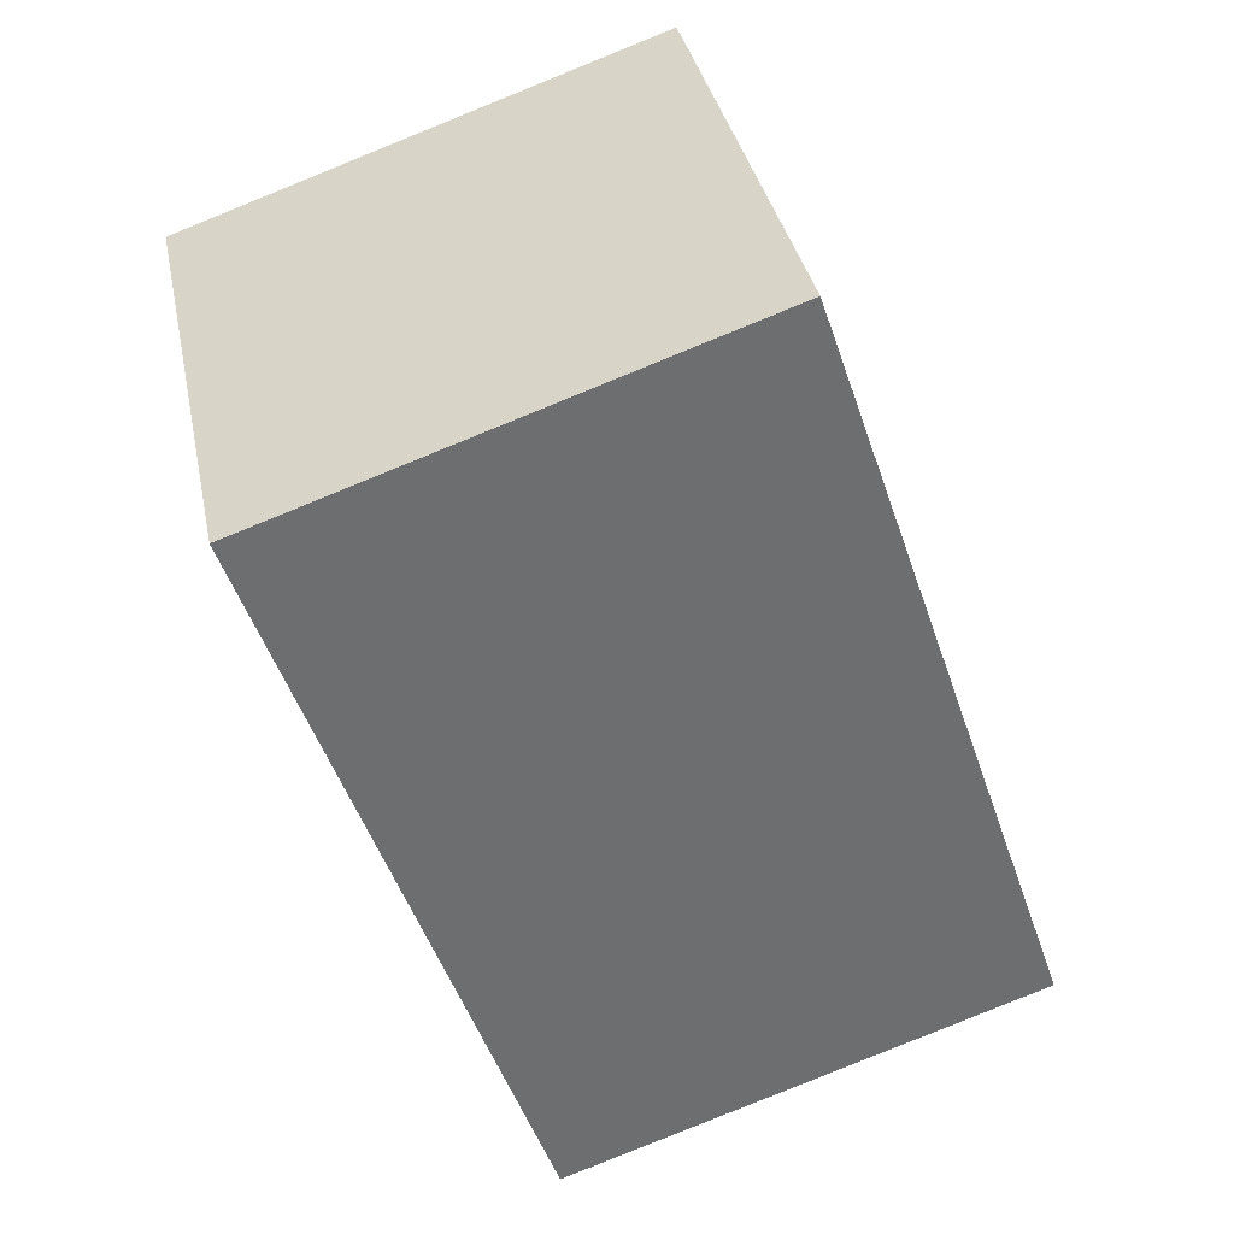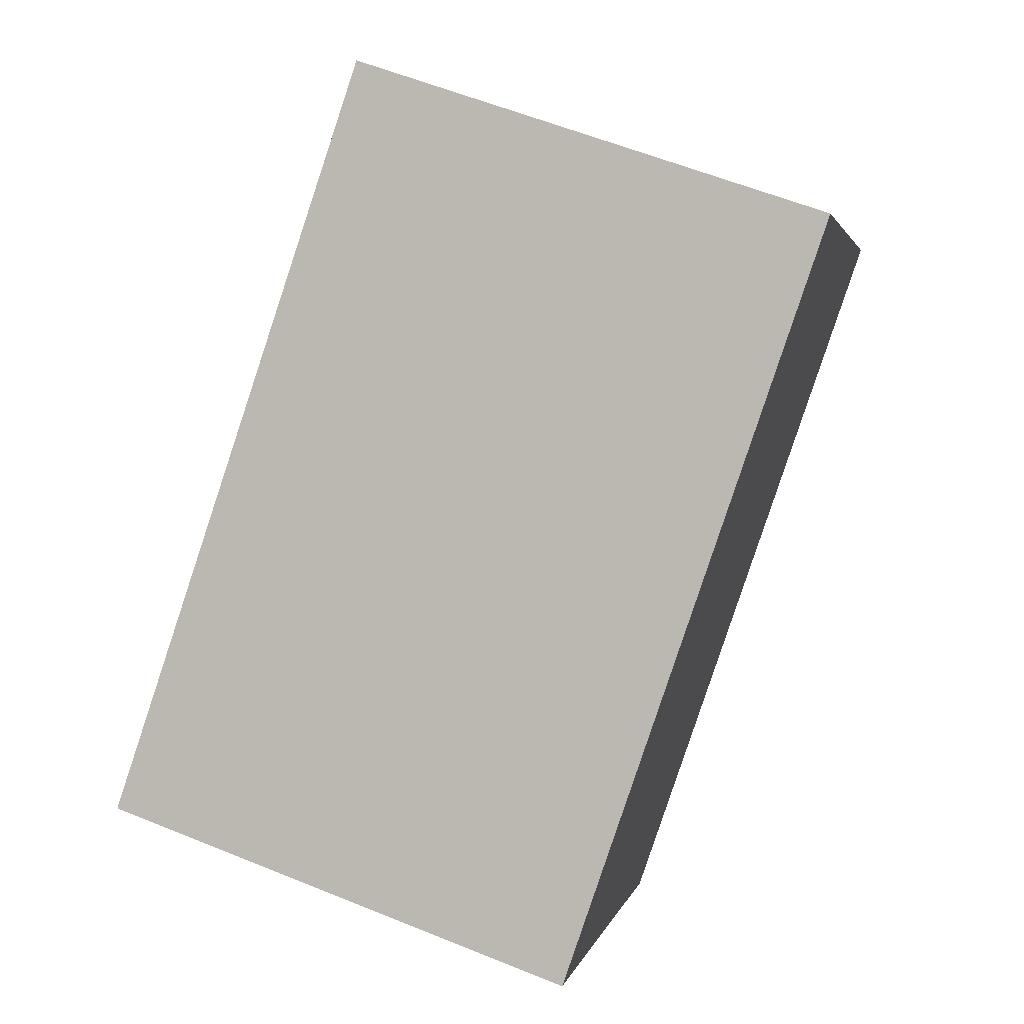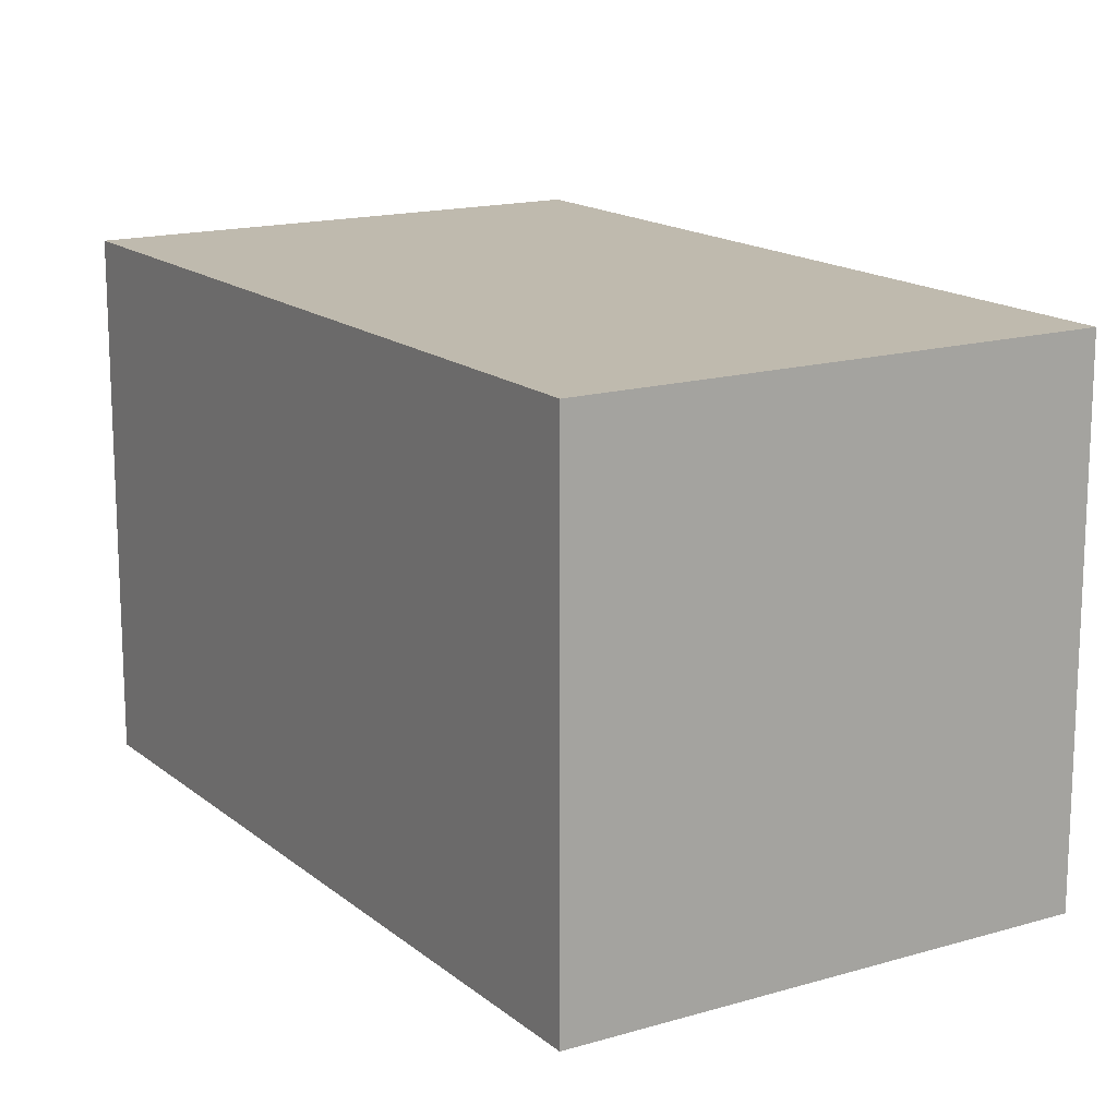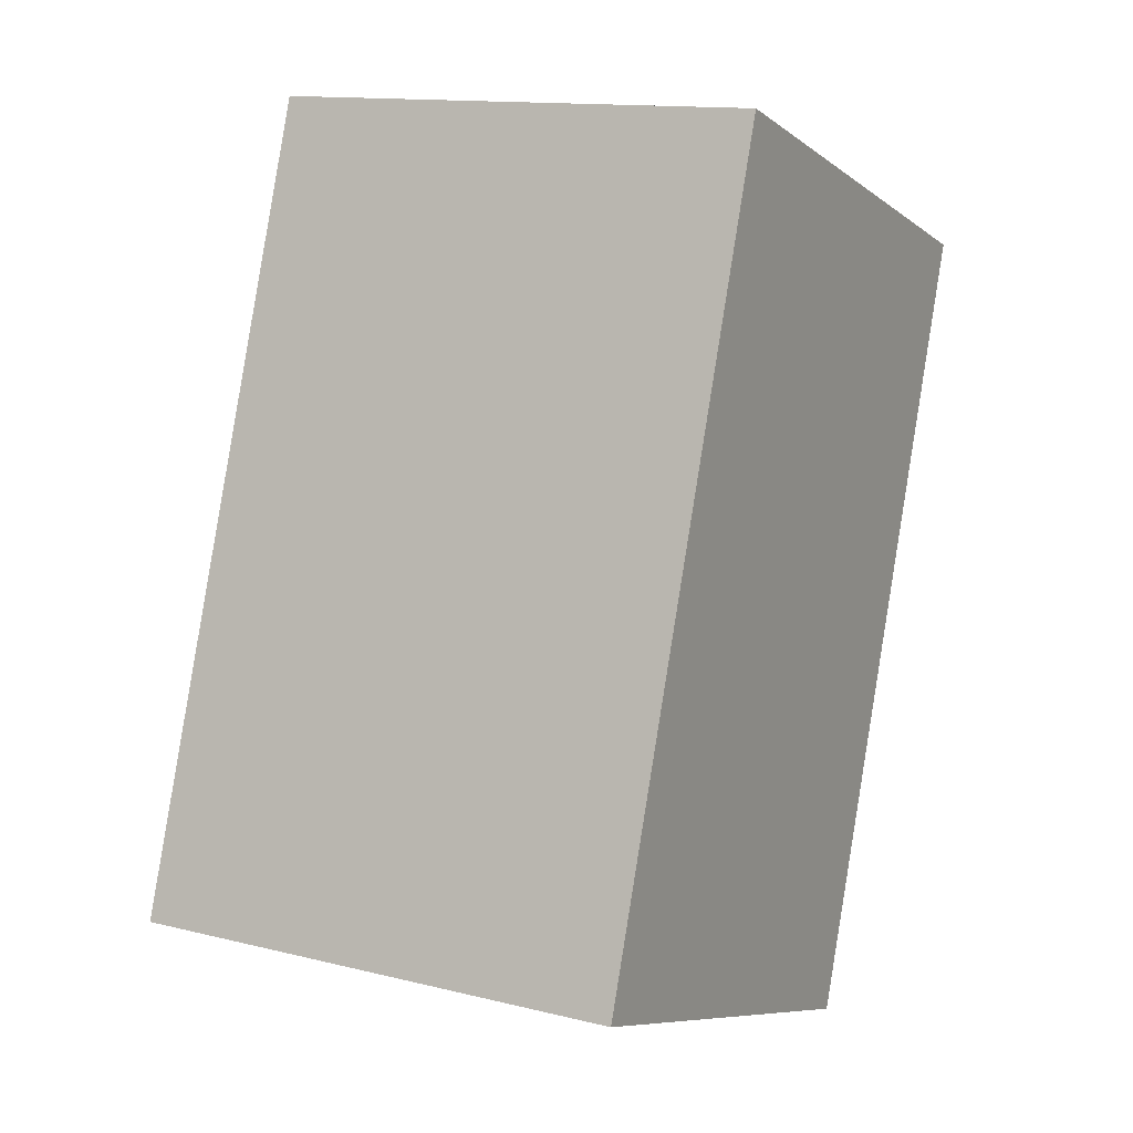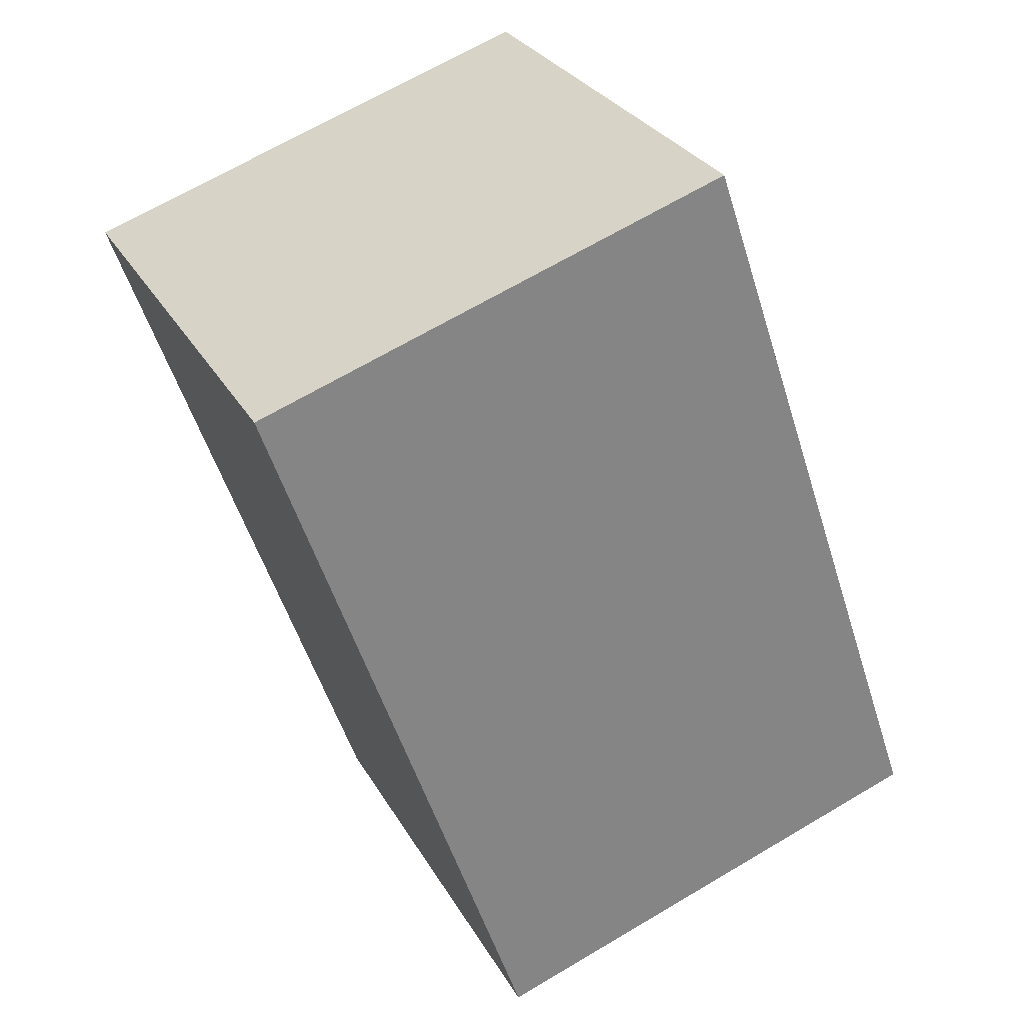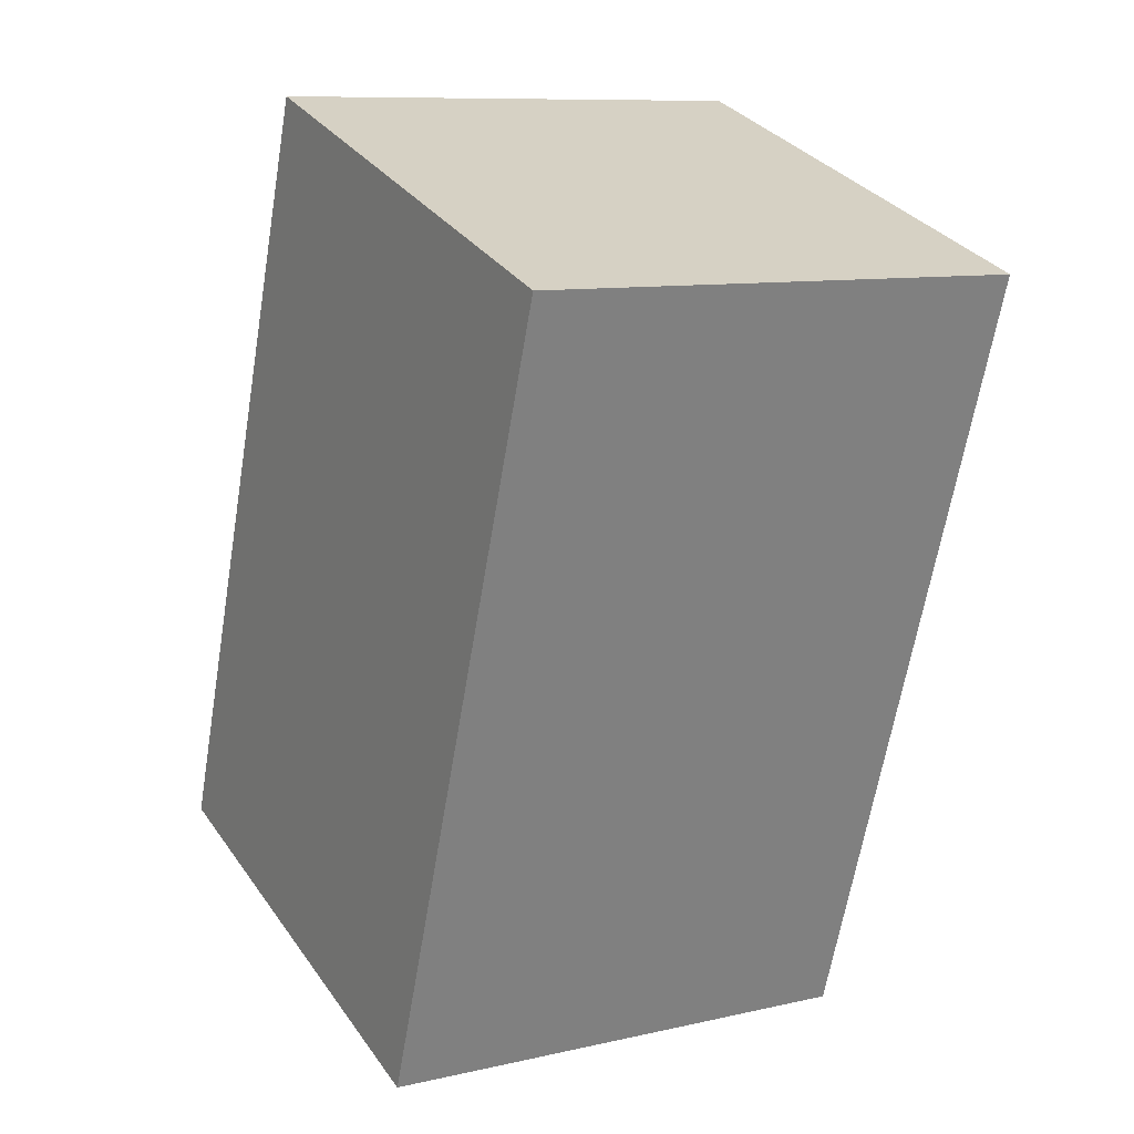
<metadata>
{"format":"obj","ext":"obj","renderer":"f3d","projection":"perspective","resolution":1024,"background":"white","views":[{"elev":36.2,"azim":-11.5,"up":"+Z"},{"elev":2.6,"azim":-167.8,"up":"+Z"},{"elev":15.7,"azim":-50.7,"up":"+Y"},{"elev":13.3,"azim":119.3,"up":"+Z"},{"elev":29.0,"azim":-24.4,"up":"+Z"},{"elev":9.7,"azim":-120.7,"up":"+Z"}]}
</metadata>
<code>
o Cube.004
v -0.151 -0.1733 -0.05165
v 0.02335 -0.1733 -0.5615
v 0.1639 -0.1733 0.05606
v 0.3383 -0.1733 -0.4538
v -0.151 0.1596 -0.05165
v 0.02335 0.1596 -0.5615
v 0.1639 0.1596 0.05606
v 0.3383 0.1596 -0.4538
f 1 2 4 3
f 3 4 8 7
f 7 8 6 5
f 5 6 2 1
f 3 7 5 1
f 8 4 2 6

</code>
